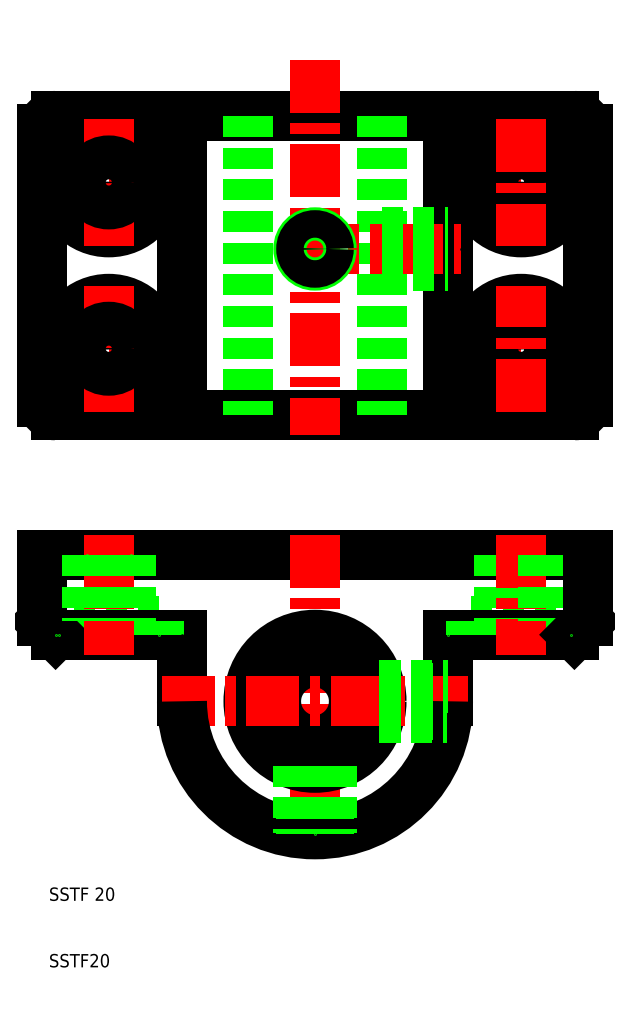
<metadata>
{"format":"dxf","ext":"dxf","renderer":"ezdxf+matplotlib","layout":"modelspace","background":"white","min_lineweight":24,"dpi":150}
</metadata>
<code>
0
SECTION
2
ENTITIES
0
LINE
8
CENTER
10
90.5
20
103
30
0
11
71.5
21
103
31
0
0
LINE
8
CENTER
10
90.5
20
128
30
0
11
71.5
21
128
31
0
0
LINE
8
0
10
73.5
20
62
30
0
11
88.5
21
62
31
0
0
CIRCLE
8
0
10
81
20
128
30
0
40
7.5
0
CIRCLE
8
0
10
81
20
128
30
0
40
3.3
0
CIRCLE
8
0
10
81
20
103
30
0
40
3.3
0
LINE
8
0
10
11
20
138
30
0
11
89
21
138
31
0
0
LINE
8
0
10
11
20
93
30
0
11
89
21
93
31
0
0
CIRCLE
8
0
10
81
20
103
30
0
40
7.5
0
LINE
8
0
10
70
20
60
30
0
11
89
21
60
31
0
0
LINE
8
0
10
9
20
72
30
0
11
91
21
72
31
0
0
LINE
8
CENTER
10
50
20
75
30
0
11
50
21
27
31
0
0
LINE
8
0
10
70
20
60
30
0
11
70
21
50
31
0
0
CIRCLE
8
0
10
50
20
50
30
0
40
5.85
0
LINE
8
0
10
30
20
60
30
0
11
30
21
50
31
0
0
CIRCLE
8
0
10
50
20
50
30
0
40
10
0
TEXT
8
0
10
10
20
10
30
0
40
2
1
SSTF20
0
TEXT
8
0
10
10
20
20
30
0
40
2
1
SSTF 20
0
LINE
8
CENTER
10
27
20
50
30
0
11
73
21
50
31
0
0
ARC
8
0
10
50
20
50
30
0
40
20
50
180
51
0
0
LINE
8
0
10
47.93
20
40.22
30
0
11
47.93
21
30.11
31
0
0
LINE
8
0
10
47.5
20
40.32
30
0
11
47.5
21
30.16
31
0
0
LINE
8
0
10
52.07
20
40.22
30
0
11
52.07
21
30.11
31
0
0
LINE
8
0
10
52.5
20
40.32
30
0
11
52.5
21
30.16
31
0
0
POINT
8
0
10
50
20
30
30
0
0
LINE
8
0
10
59.78
20
47.93
30
0
11
69.89
21
47.93
31
0
0
LINE
8
0
10
59.78
20
52.07
30
0
11
70
21
52.07
31
0
0
LINE
8
0
10
59.68
20
47.5
30
0
11
69.84
21
47.5
31
0
0
LINE
8
0
10
59.68
20
52.5
30
0
11
70
21
52.5
31
0
0
LINE
8
CENTER
10
9.5
20
128
30
0
11
28.5
21
128
31
0
0
LINE
8
CENTER
10
9.5
20
103
30
0
11
28.5
21
103
31
0
0
LINE
8
0
10
26.5
20
62
30
0
11
11.5
21
62
31
0
0
CIRCLE
8
0
10
19
20
128
30
0
40
7.5
0
CIRCLE
8
0
10
19
20
103
30
0
40
7.5
0
LINE
8
0
10
11
20
60
30
0
11
30
21
60
31
0
0
LINE
8
0
10
9
20
136
30
0
11
9
21
95
31
0
0
LINE
8
0
10
9
20
72
30
0
11
9
21
62
31
0
0
LINE
8
0
10
11.5
20
62
30
0
11
11.5
21
60
31
0
0
LINE
8
0
10
9
20
62
30
0
11
11
21
60
31
0
0
POINT
8
0
10
11.5
20
60
30
0
0
POINT
8
0
10
11
20
60
30
0
0
ARC
8
0
10
11
20
95
30
0
40
2
50
180
51
270
0
POINT
8
0
10
9
20
95
30
0
0
POINT
8
0
10
11
20
93
30
0
0
POINT
8
0
10
9.5
20
103
30
0
0
ARC
8
0
10
11
20
136
30
0
40
2
50
90
51
180
0
POINT
8
0
10
9.5
20
128
30
0
0
POINT
8
0
10
11
20
138
30
0
0
LINE
8
CENTER
10
50
20
146.4
30
0
11
50
21
90
31
0
0
LINE
8
CENTER
10
19
20
93.5
30
0
11
19
21
112.5
31
0
0
LINE
8
0
10
60
20
138
30
0
11
60
21
93
31
0
0
LINE
8
0
10
40
20
138
30
0
11
40
21
93
31
0
0
CIRCLE
8
0
10
19
20
103
30
0
40
3.3
0
LINE
8
0
10
30
20
138
30
0
11
30
21
93
31
0
0
LINE
8
0
10
70
20
138
30
0
11
70
21
93
31
0
0
LINE
8
CENTER
10
19
20
75
30
0
11
19
21
57
31
0
0
LINE
8
0
10
15.7
20
72
30
0
11
15.7
21
62
31
0
0
LINE
8
0
10
22.3
20
72
30
0
11
22.3
21
62
31
0
0
LINE
8
0
10
26.5
20
60
30
0
11
26.5
21
62
31
0
0
LINE
8
0
10
26.5
20
62
30
0
11
26.5
21
60
31
0
0
POINT
8
0
10
26.5
20
60
30
0
0
POINT
8
0
10
15.7
20
72
30
0
0
POINT
8
0
10
22.3
20
72
30
0
0
POINT
8
0
10
30
20
60
30
0
0
LINE
8
0
10
77.7
20
72
30
0
11
77.7
21
62
31
0
0
POINT
8
0
10
70
20
60
30
0
0
LINE
8
0
10
73.5
20
60
30
0
11
73.5
21
62
31
0
0
LINE
8
0
10
73.5
20
62
30
0
11
73.5
21
60
31
0
0
LINE
8
CENTER
10
45.5
20
118
30
0
11
72
21
118
31
0
0
LINE
8
CENTER
10
19
20
137.5
30
0
11
19
21
118.5
31
0
0
CIRCLE
8
0
10
19
20
128
30
0
40
3.3
0
POINT
8
0
10
30
20
138
30
0
0
LINE
8
0
10
60
20
120.1
30
0
11
70
21
120.1
31
0
0
LINE
8
0
10
60
20
115.9
30
0
11
70
21
115.9
31
0
0
LINE
8
0
10
60
20
120.5
30
0
11
70
21
120.5
31
0
0
LINE
8
0
10
60
20
115.5
30
0
11
70
21
115.5
31
0
0
CIRCLE
8
0
10
50
20
118
30
0
40
2.5
0
CIRCLE
8
0
10
50
20
118
30
0
40
2.067
0
POINT
8
0
10
72
20
118
30
0
0
POINT
8
0
10
70
20
138
30
0
0
LINE
8
CENTER
10
81
20
93.5
30
0
11
81
21
112.5
31
0
0
LINE
8
0
10
91
20
136
30
0
11
91
21
95
31
0
0
LINE
8
CENTER
10
81
20
75
30
0
11
81
21
57
31
0
0
LINE
8
0
10
84.3
20
72
30
0
11
84.3
21
62
31
0
0
LINE
8
0
10
91
20
72
30
0
11
91
21
62
31
0
0
LINE
8
0
10
88.5
20
62
30
0
11
88.5
21
60
31
0
0
LINE
8
0
10
89
20
60
30
0
11
91
21
62
31
0
0
POINT
8
0
10
88.5
20
60
30
0
0
POINT
8
0
10
91
20
72
30
0
0
POINT
8
0
10
91
20
72
30
0
0
POINT
8
0
10
91
20
72
30
0
0
ARC
8
0
10
89
20
95
30
0
40
2
50
270
51
0
0
POINT
8
0
10
89
20
93
30
0
0
POINT
8
0
10
91
20
95
30
0
0
POINT
8
0
10
89
20
93
30
0
0
LINE
8
CENTER
10
81
20
137.5
30
0
11
81
21
118.5
31
0
0
ARC
8
0
10
89
20
136
30
0
40
2
50
0
51
90
0
ENDSEC
0
EOF

</code>
